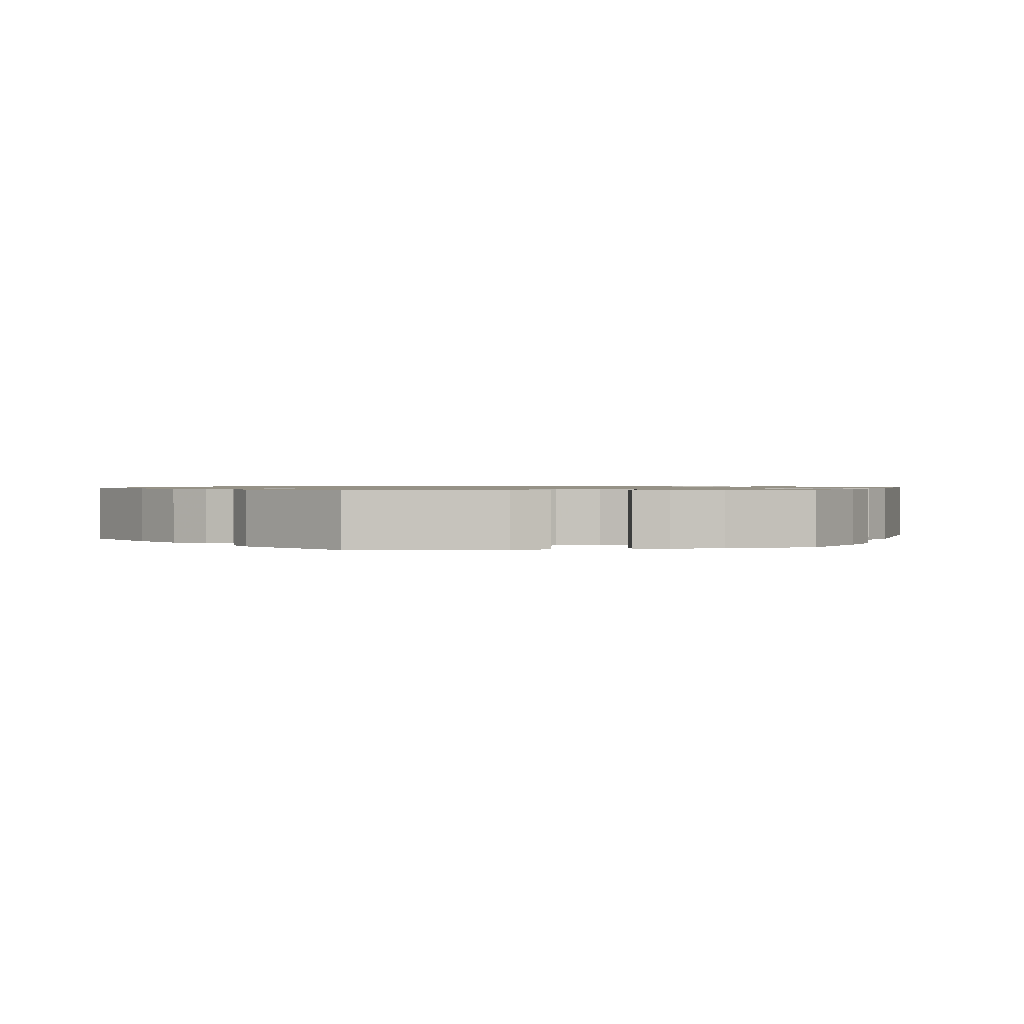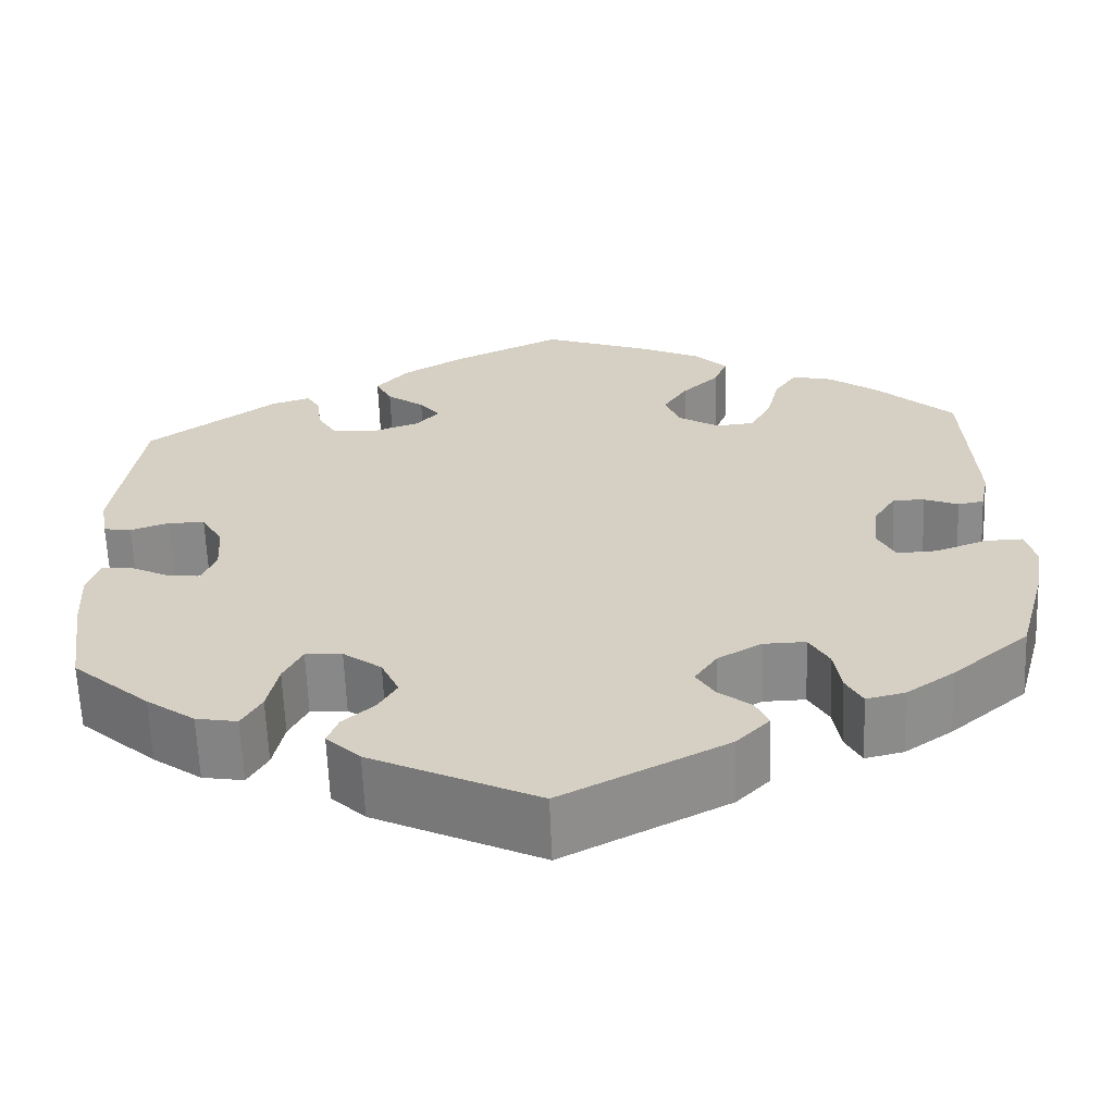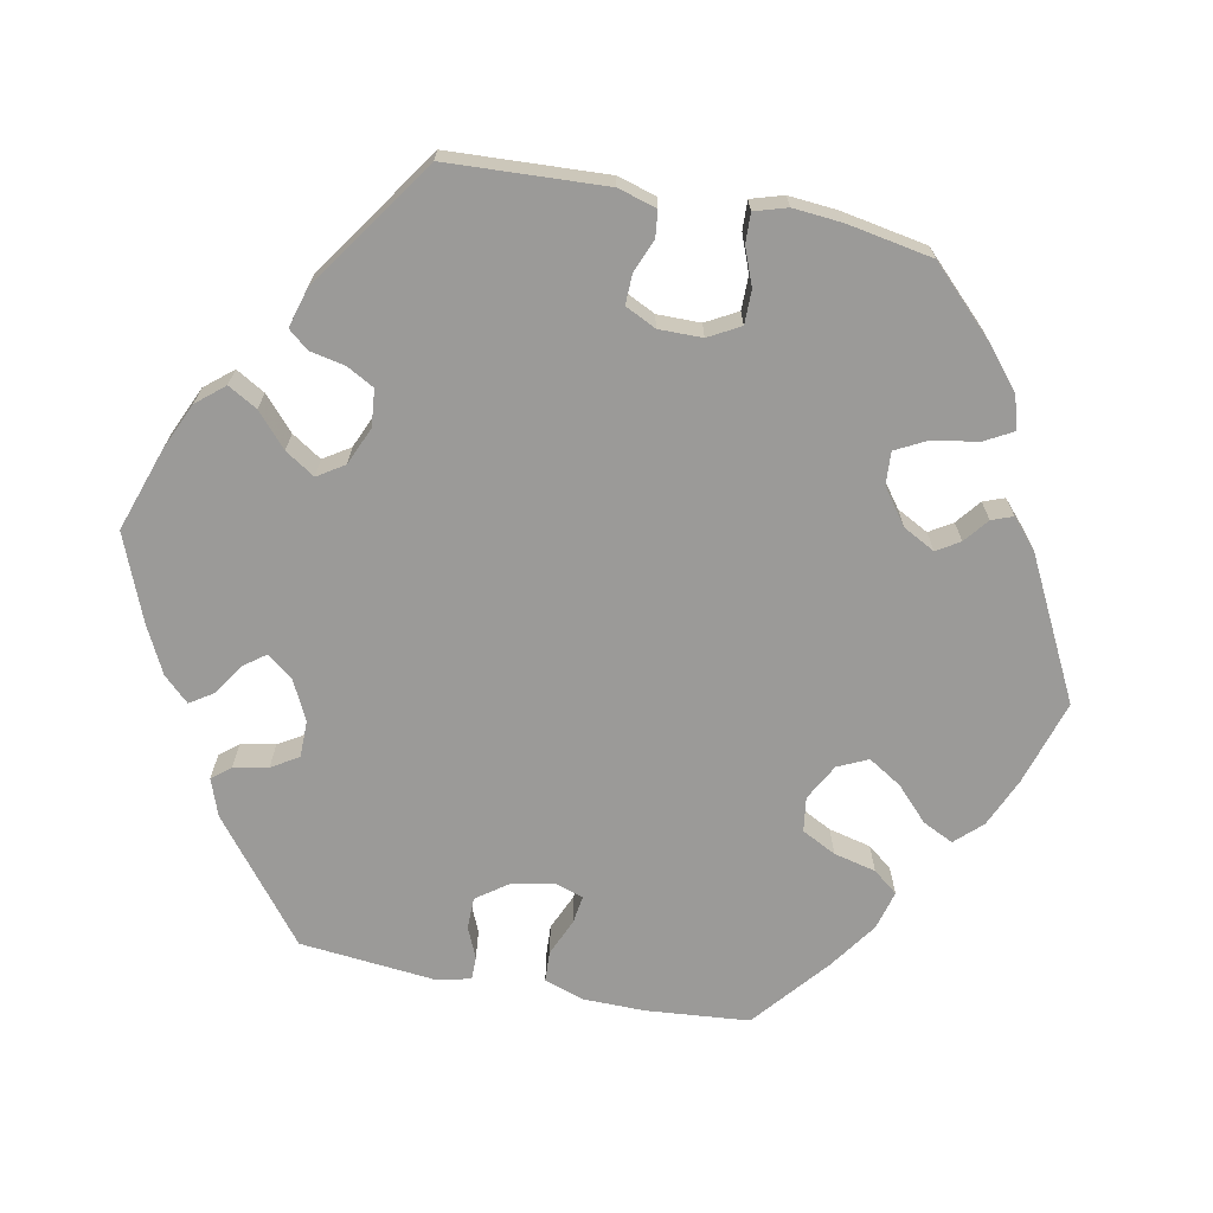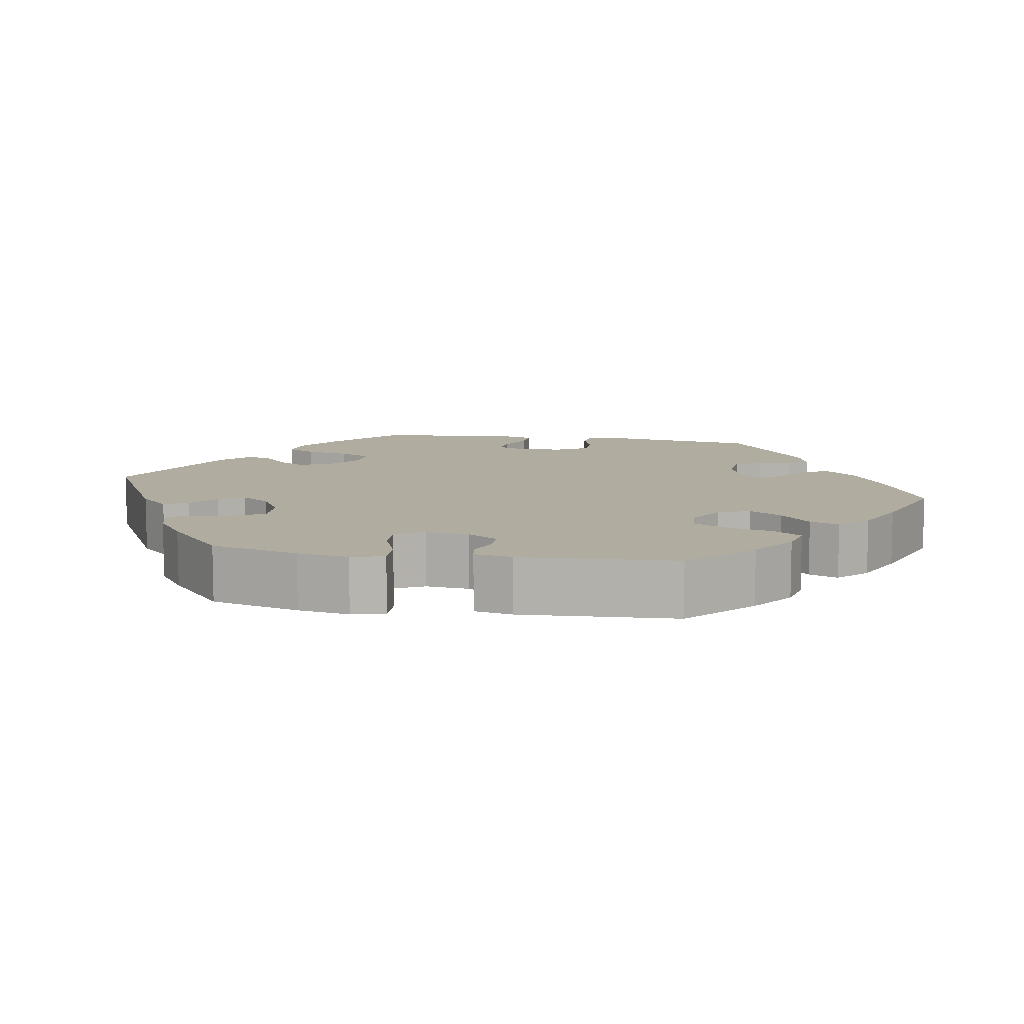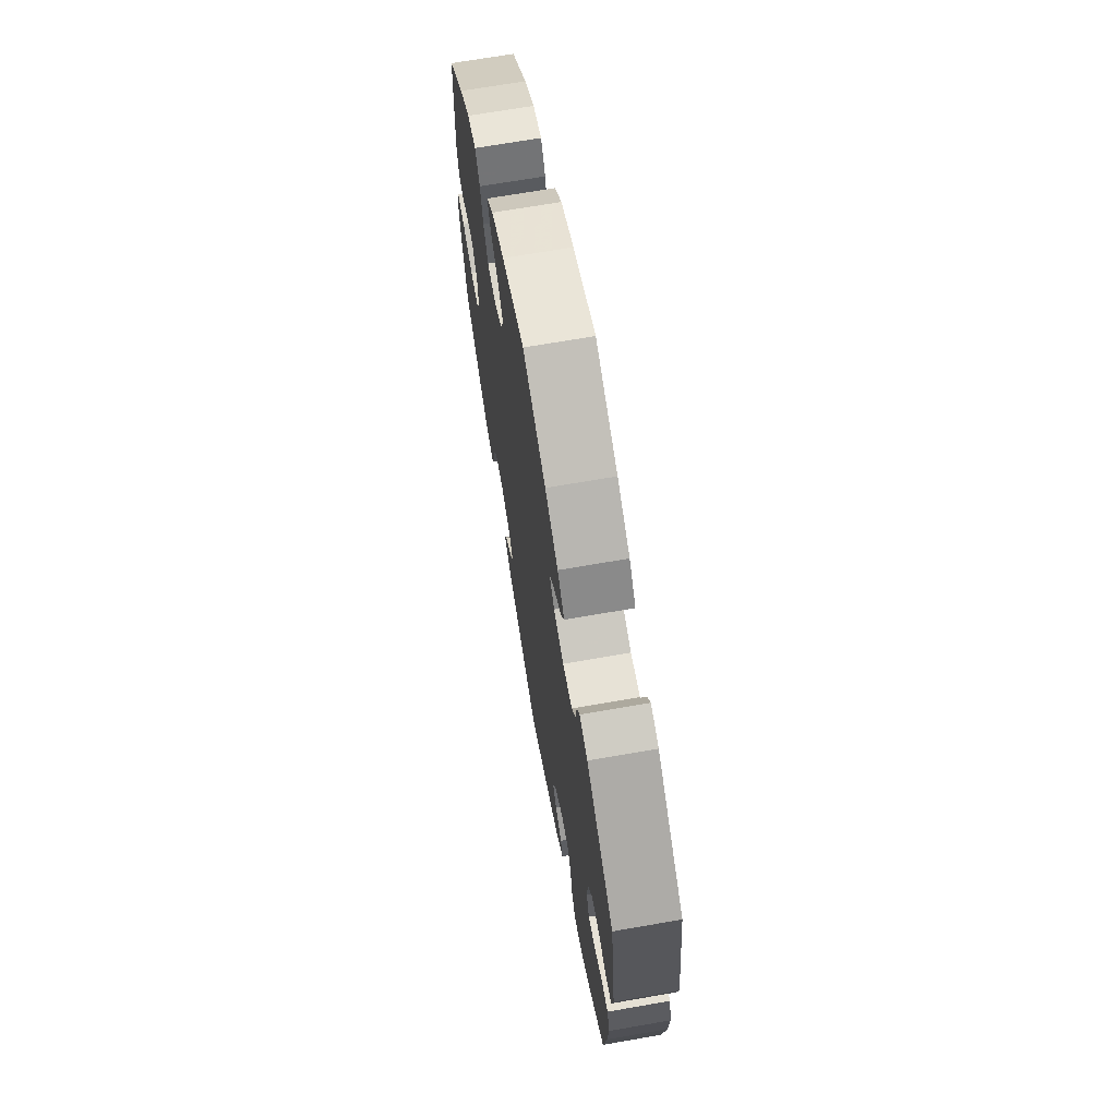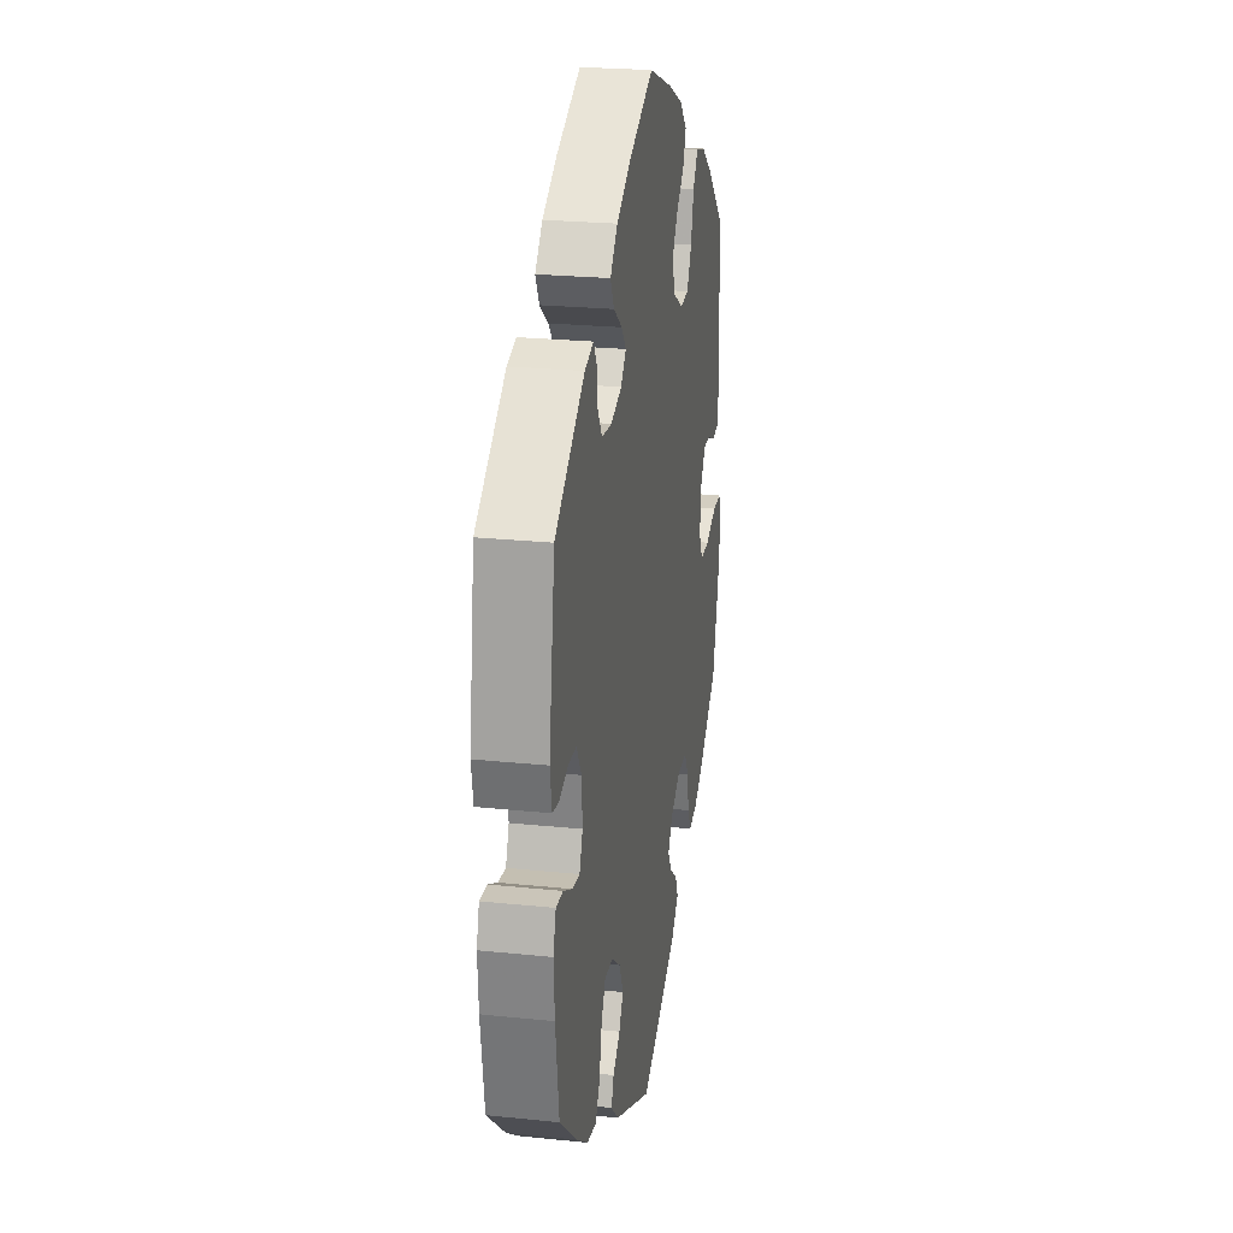
<metadata>
{"format":"obj","ext":"obj","renderer":"f3d","projection":"perspective","resolution":1024,"background":"white","views":[{"elev":1.0,"azim":80.3,"up":"+Y"},{"elev":-63.1,"azim":-177.8,"up":"+Z"},{"elev":-69.4,"azim":-161.1,"up":"+Y"},{"elev":9.9,"azim":-80.5,"up":"+Y"},{"elev":68.7,"azim":80.1,"up":"+Z"},{"elev":23.7,"azim":99.9,"up":"+Z"}]}
</metadata>
<code>
v -0.183 0.07 -0.484
v -0.22 0.07 -0.446
v -0.206 0.07 -0.414
v -0.169 0.07 -0.385
v -0.149 0.07 -0.352
v -0.174 0.07 -0.315
v -0.223 0.07 -0.287
v -0.27 0.07 -0.286
v -0.292 0.07 -0.324
v -0.3 0.07 -0.375
v -0.318 0.07 -0.409
v -0.361 0.07 -0.399
v -0.414 0.07 -0.362
v -0.5 0.07 -0.289
v -0.531 0.07 -0.174
v -0.542 0.07 -0.107
v -0.531 0.07 -0.064
v -0.489 0.07 -0.065
v -0.432 0.07 -0.086
v -0.387 0.07 -0.088
v -0.368 0.07 -0.05
v -0.374 0.07 0.007
v -0.399 0.07 0.047
v -0.434 0.07 0.046
v -0.472 0.07 0.031
v -0.501 0.07 0.036
v -0.511 0.07 0.086
v -0.5 0.07 0.289
v -0.415 0.07 0.368
v -0.359 0.07 0.409
v -0.313 0.07 0.42
v -0.288 0.07 0.383
v -0.274 0.07 0.325
v -0.25 0.07 0.28
v -0.207 0.07 0.276
v -0.161 0.07 0.304
v -0.144 0.07 0.346
v -0.171 0.07 0.388
v -0.212 0.07 0.427
v -0.227 0.07 0.465
v -0.19 0.07 0.502
v -0.121 0.07 0.534
v -0.001 0.07 0.578
v 0.121 0.07 0.521
v 0.19 0.07 0.48
v 0.226 0.07 0.439
v 0.208 0.07 0.404
v 0.166 0.07 0.373
v 0.143 0.07 0.344
v 0.169 0.07 0.315
v 0.222 0.07 0.297
v 0.272 0.07 0.302
v 0.293 0.07 0.337
v 0.298 0.07 0.381
v 0.313 0.07 0.407
v 0.356 0.07 0.394
v 0.501 0.07 0.29
v 0.53 0.07 0.094
v 0.521 0.07 0.043
v 0.49 0.07 0.038
v 0.447 0.07 0.053
v 0.406 0.07 0.052
v 0.382 0.07 0.011
v 0.378 0.07 -0.047
v 0.394 0.07 -0.086
v 0.43 0.07 -0.082
v 0.474 0.07 -0.06
v 0.509 0.07 -0.058
v 0.522 0.07 -0.101
v 0.518 0.07 -0.17
v 0.501 0.07 -0.289
v 0.415 0.07 -0.365
v 0.361 0.07 -0.404
v 0.315 0.07 -0.412
v 0.293 0.07 -0.374
v 0.281 0.07 -0.317
v 0.26 0.07 -0.276
v 0.219 0.07 -0.278
v 0.176 0.07 -0.31
v 0.156 0.07 -0.354
v 0.177 0.07 -0.389
v 0.212 0.07 -0.42
v 0.224 0.07 -0.452
v 0.186 0.07 -0.489
v 0 0.07 -0.578
v -0.183 0 -0.484
v -0.22 0 -0.446
v -0.206 0 -0.414
v -0.169 0 -0.385
v -0.149 0 -0.352
v -0.174 0 -0.315
v -0.223 0 -0.287
v -0.27 0 -0.286
v -0.292 0 -0.324
v -0.3 0 -0.375
v -0.318 0 -0.409
v -0.361 0 -0.399
v -0.414 0 -0.362
v -0.5 0 -0.289
v -0.531 0 -0.174
v -0.542 0 -0.107
v -0.531 0 -0.064
v -0.489 0 -0.065
v -0.432 0 -0.086
v -0.387 0 -0.088
v -0.368 0 -0.05
v -0.374 0 0.007
v -0.399 0 0.047
v -0.434 0 0.046
v -0.472 0 0.031
v -0.501 0 0.036
v -0.511 0 0.086
v -0.5 0 0.289
v -0.415 0 0.368
v -0.359 0 0.409
v -0.313 0 0.42
v -0.288 0 0.383
v -0.274 0 0.325
v -0.25 0 0.28
v -0.207 0 0.276
v -0.161 0 0.304
v -0.144 0 0.346
v -0.171 0 0.388
v -0.212 0 0.427
v -0.227 0 0.465
v -0.19 0 0.502
v -0.121 0 0.534
v -0.001 0 0.578
v 0.121 0 0.521
v 0.19 0 0.48
v 0.226 0 0.439
v 0.208 0 0.404
v 0.166 0 0.373
v 0.143 0 0.344
v 0.169 0 0.315
v 0.222 0 0.297
v 0.272 0 0.302
v 0.293 0 0.337
v 0.298 0 0.381
v 0.313 0 0.407
v 0.356 0 0.394
v 0.501 0 0.29
v 0.53 0 0.094
v 0.521 0 0.043
v 0.49 0 0.038
v 0.447 0 0.053
v 0.406 0 0.052
v 0.382 0 0.011
v 0.378 0 -0.047
v 0.394 0 -0.086
v 0.43 0 -0.082
v 0.474 0 -0.06
v 0.509 0 -0.058
v 0.522 0 -0.101
v 0.518 0 -0.17
v 0.501 0 -0.289
v 0.415 0 -0.365
v 0.361 0 -0.404
v 0.315 0 -0.412
v 0.293 0 -0.374
v 0.281 0 -0.317
v 0.26 0 -0.276
v 0.219 0 -0.278
v 0.176 0 -0.31
v 0.156 0 -0.354
v 0.177 0 -0.389
v 0.212 0 -0.42
v 0.224 0 -0.452
v 0.186 0 -0.489
v 0 0 -0.578
f 81 82 83 84
f 80 81 84 85
f 79 80 85 1
f 73 74 75 76
f 73 76 77
f 72 73 77
f 71 72 77
f 70 71 77
f 69 70 77 78
f 66 67 68 69
f 65 66 69 78
f 58 59 60 61
f 58 61 62
f 57 58 62
f 56 57 62 63
f 53 54 55 56
f 52 53 56 63
f 45 46 47 48
f 45 48 49
f 44 45 49
f 43 44 49
f 42 43 49
f 41 42 49 50
f 38 39 40 41
f 37 38 41 50
f 30 31 32 33
f 30 33 34
f 29 30 34
f 28 29 34
f 27 28 34 35
f 24 25 26 27
f 23 24 27 35
f 16 17 18 19
f 16 19 20
f 15 16 20
f 14 15 20
f 13 14 20
f 12 13 20 21
f 9 10 11 12
f 8 9 12 21
f 1 2 3 4
f 1 4 5
f 79 1 5
f 64 65 78 79
f 64 79 5 6
f 51 52 63 64
f 51 64 6 7
f 36 37 50 51
f 22 23 35 36
f 21 22 36 51
f 7 8 21 51
f 169 168 167 166
f 170 169 166 165
f 86 170 165 164
f 161 160 159 158
f 162 161 158
f 162 158 157
f 162 157 156
f 162 156 155
f 163 162 155 154
f 154 153 152 151
f 163 154 151 150
f 146 145 144 143
f 147 146 143
f 147 143 142
f 148 147 142 141
f 141 140 139 138
f 148 141 138 137
f 133 132 131 130
f 134 133 130
f 134 130 129
f 134 129 128
f 134 128 127
f 135 134 127 126
f 126 125 124 123
f 135 126 123 122
f 118 117 116 115
f 119 118 115
f 119 115 114
f 119 114 113
f 120 119 113 112
f 112 111 110 109
f 120 112 109 108
f 104 103 102 101
f 105 104 101
f 105 101 100
f 105 100 99
f 105 99 98
f 106 105 98 97
f 97 96 95 94
f 106 97 94 93
f 89 88 87 86
f 90 89 86
f 90 86 164
f 164 163 150 149
f 91 90 164 149
f 149 148 137 136
f 92 91 149 136
f 136 135 122 121
f 121 120 108 107
f 136 121 107 106
f 136 106 93 92
f 1 86 87 2
f 2 87 88 3
f 3 88 89 4
f 4 89 90 5
f 5 90 91 6
f 6 91 92 7
f 7 92 93 8
f 8 93 94 9
f 9 94 95 10
f 10 95 96 11
f 11 96 97 12
f 12 97 98 13
f 13 98 99 14
f 14 99 100 15
f 15 100 101 16
f 16 101 102 17
f 17 102 103 18
f 18 103 104 19
f 19 104 105 20
f 20 105 106 21
f 21 106 107 22
f 22 107 108 23
f 23 108 109 24
f 24 109 110 25
f 25 110 111 26
f 26 111 112 27
f 27 112 113 28
f 28 113 114 29
f 29 114 115 30
f 30 115 116 31
f 31 116 117 32
f 32 117 118 33
f 33 118 119 34
f 34 119 120 35
f 35 120 121 36
f 36 121 122 37
f 37 122 123 38
f 38 123 124 39
f 39 124 125 40
f 40 125 126 41
f 41 126 127 42
f 42 127 128 43
f 43 128 129 44
f 44 129 130 45
f 45 130 131 46
f 46 131 132 47
f 47 132 133 48
f 48 133 134 49
f 49 134 135 50
f 50 135 136 51
f 51 136 137 52
f 52 137 138 53
f 53 138 139 54
f 54 139 140 55
f 55 140 141 56
f 56 141 142 57
f 57 142 143 58
f 58 143 144 59
f 59 144 145 60
f 60 145 146 61
f 61 146 147 62
f 62 147 148 63
f 63 148 149 64
f 64 149 150 65
f 65 150 151 66
f 66 151 152 67
f 67 152 153 68
f 68 153 154 69
f 69 154 155 70
f 70 155 156 71
f 71 156 157 72
f 72 157 158 73
f 73 158 159 74
f 74 159 160 75
f 75 160 161 76
f 76 161 162 77
f 77 162 163 78
f 78 163 164 79
f 79 164 165 80
f 80 165 166 81
f 81 166 167 82
f 82 167 168 83
f 83 168 169 84
f 84 169 170 85
f 85 170 86 1

</code>
